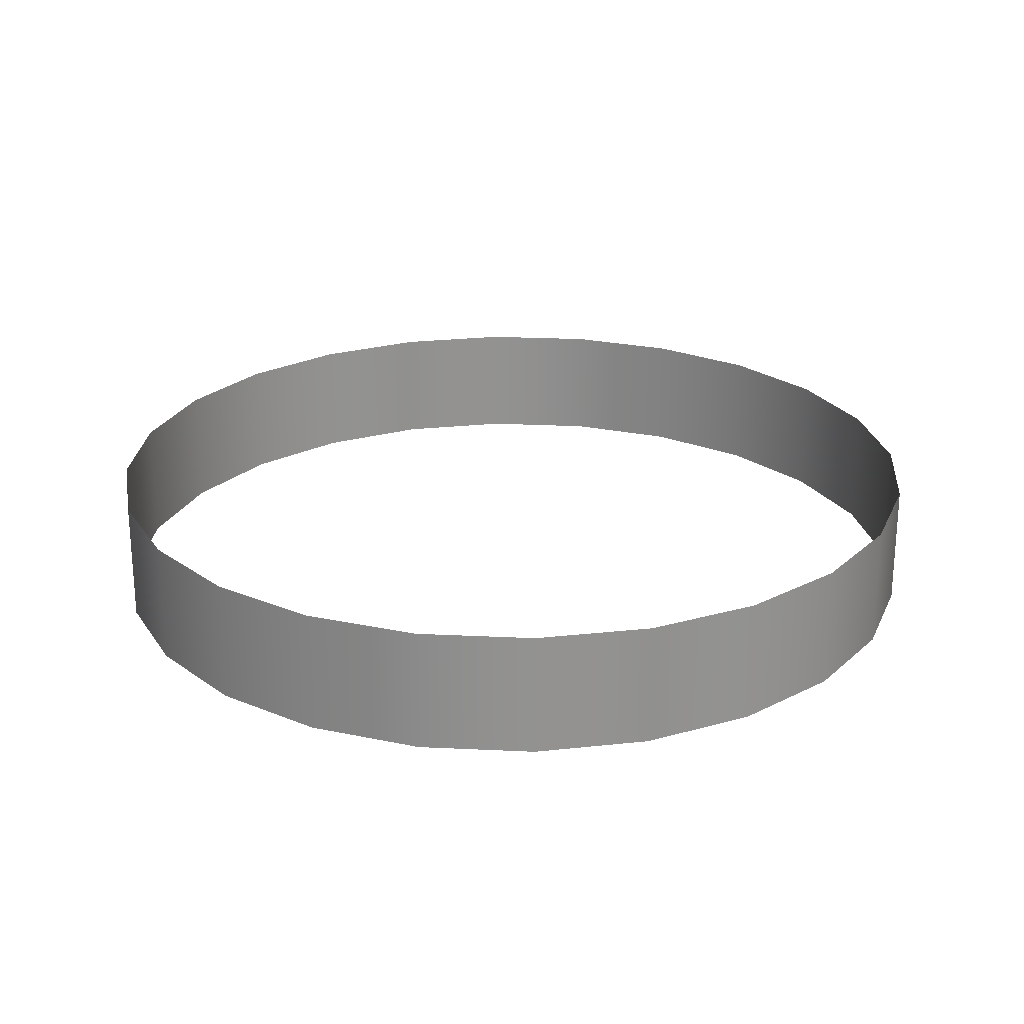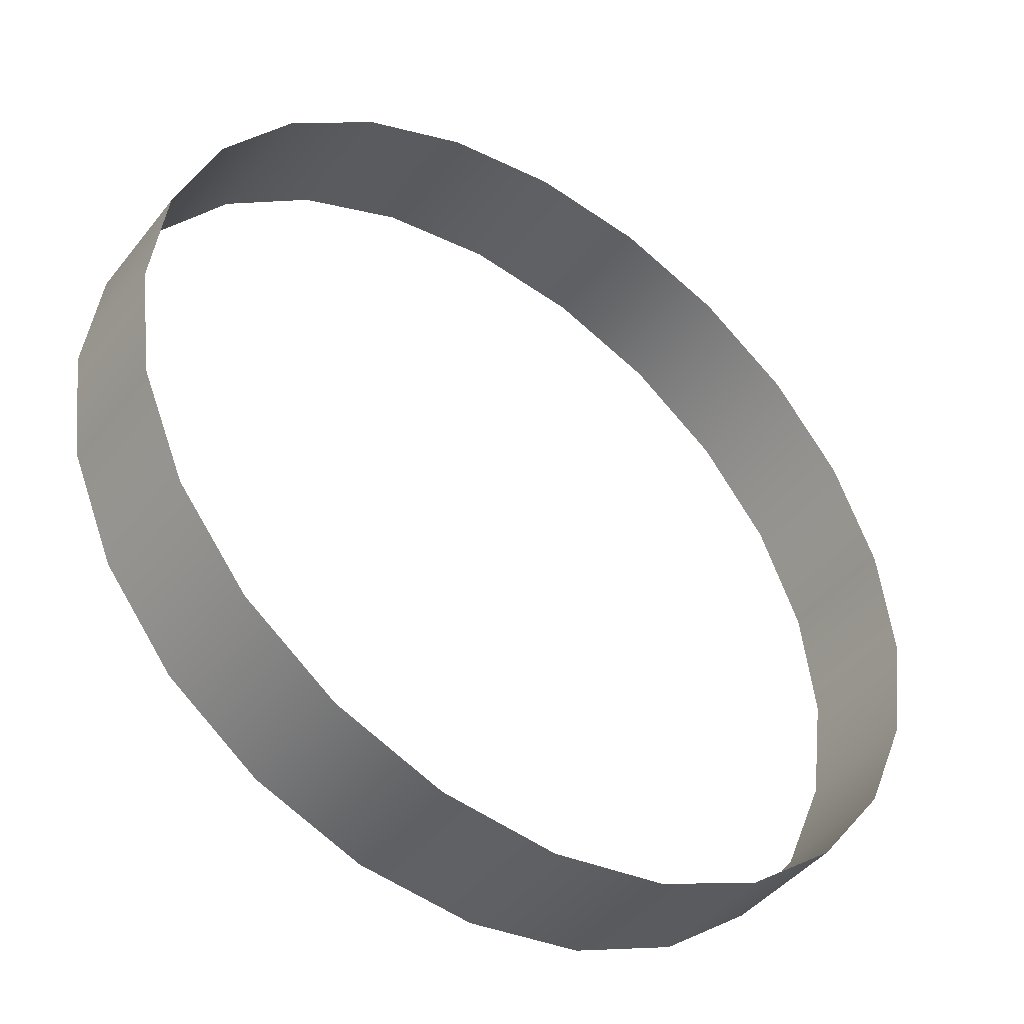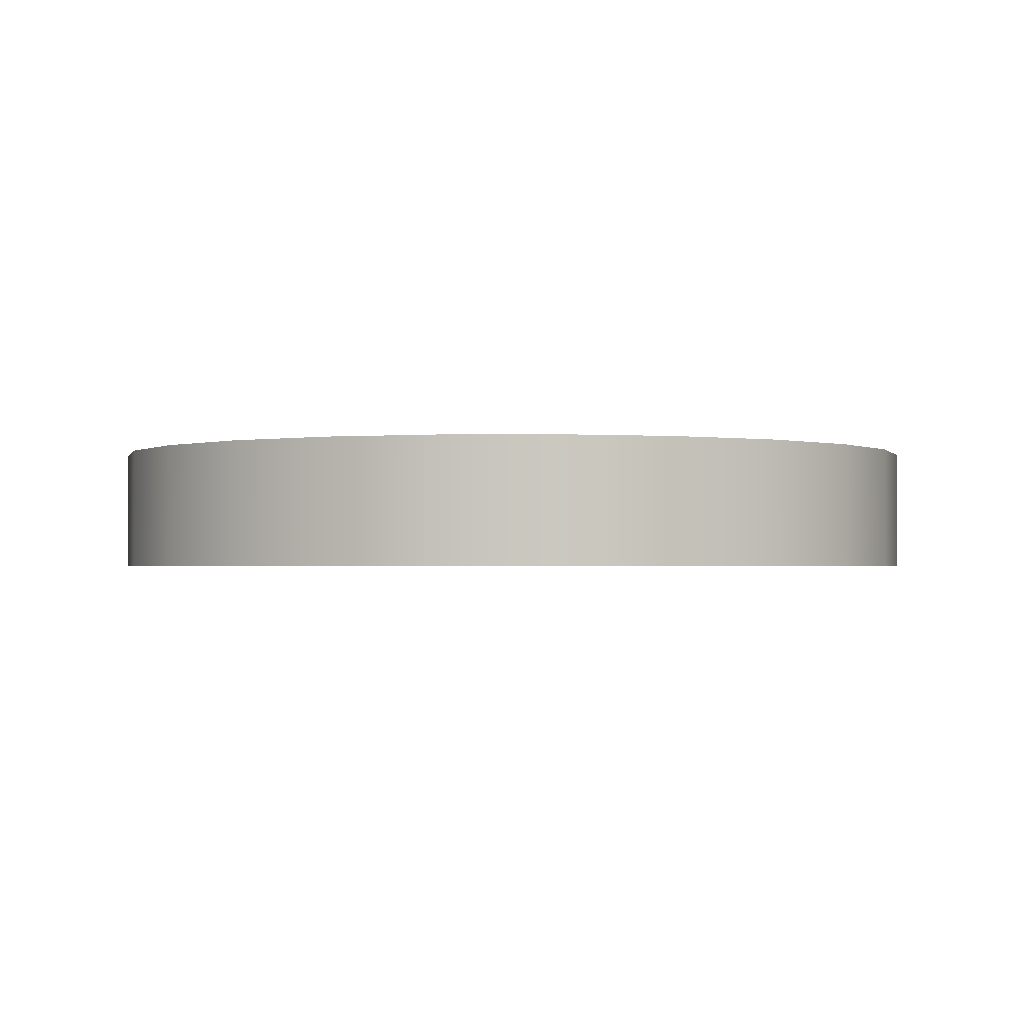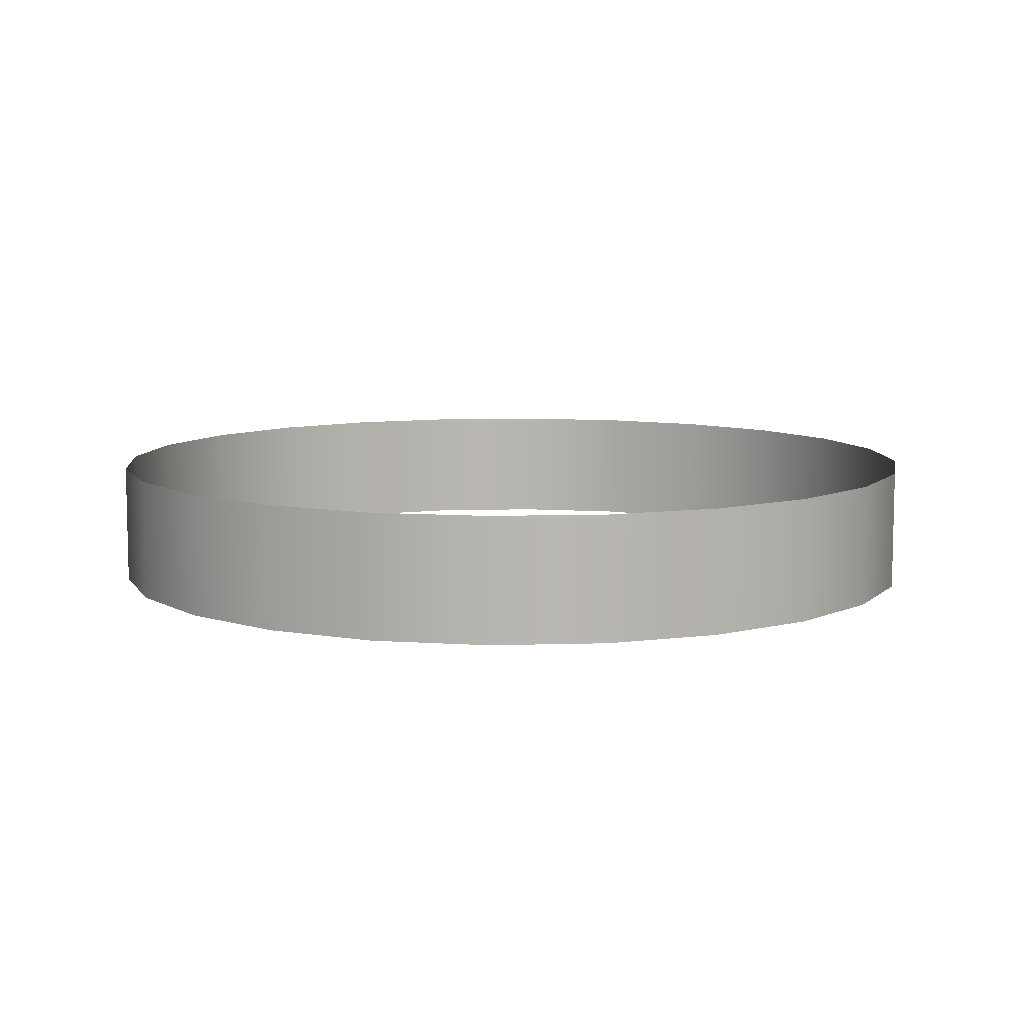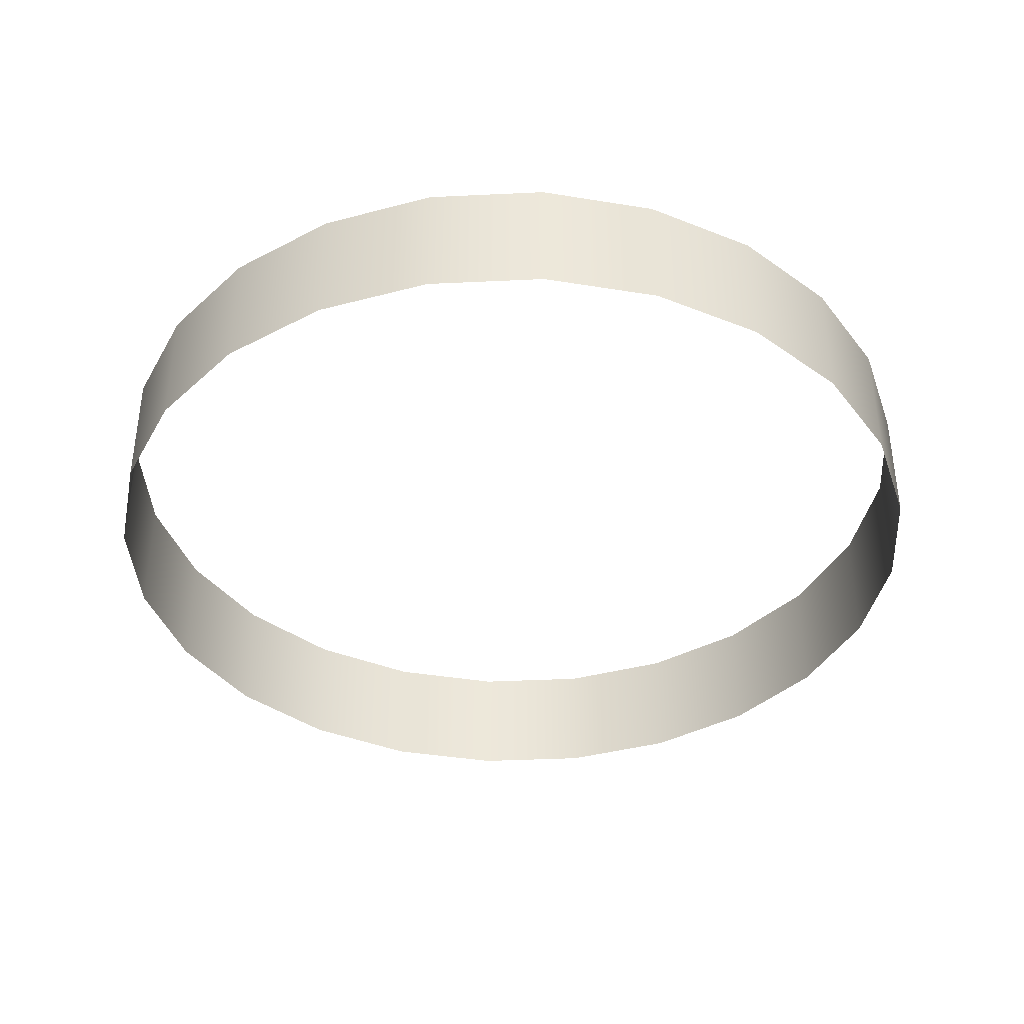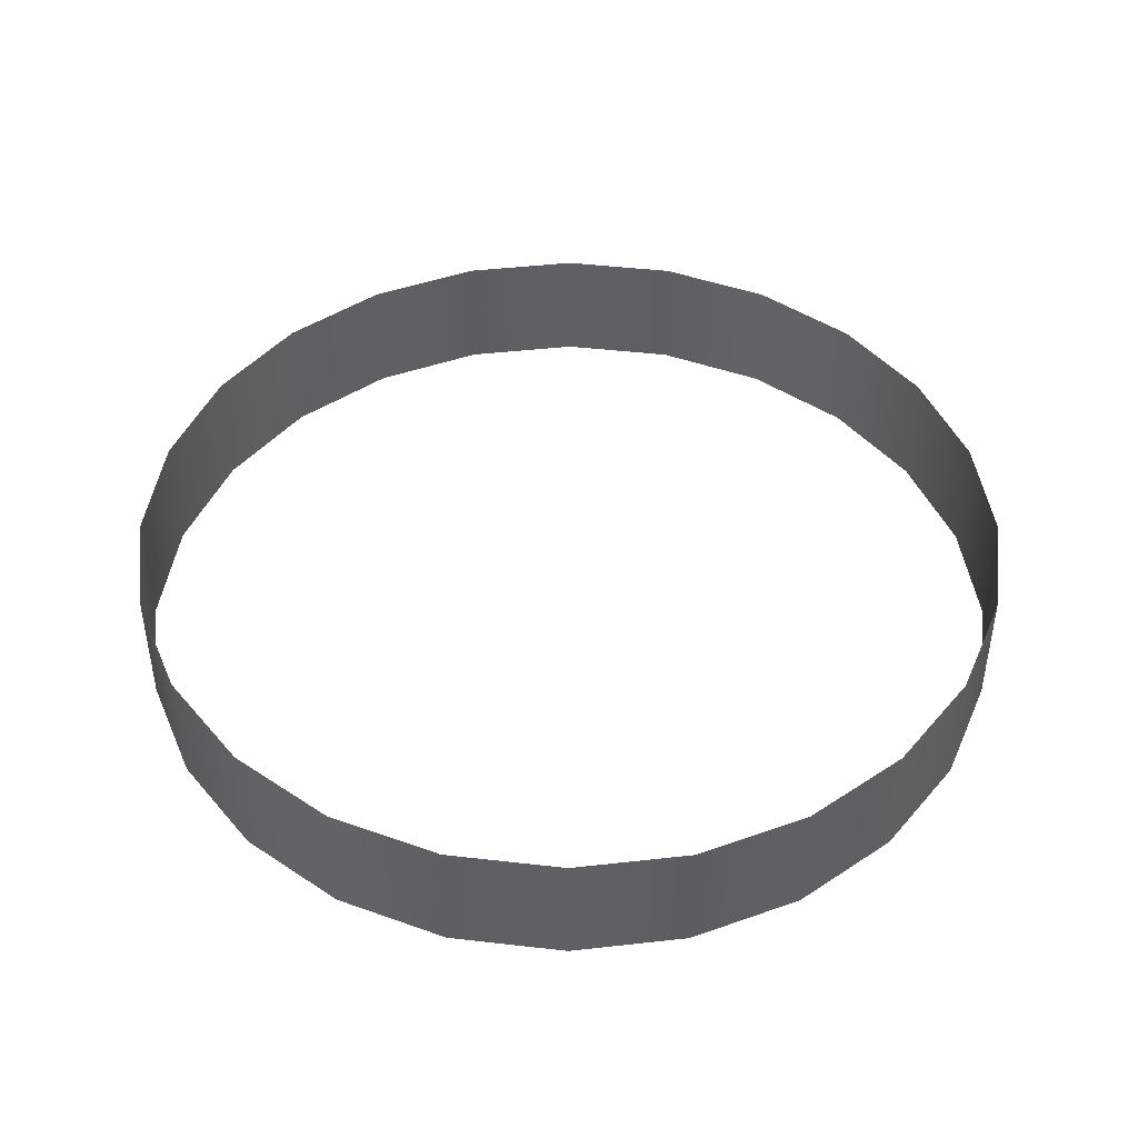
<metadata>
{"format":"obj","ext":"obj","renderer":"f3d","projection":"perspective","resolution":1024,"background":"white","views":[{"elev":23.9,"azim":-152.9,"up":"+Z"},{"elev":-43.3,"azim":144.9,"up":"+Y"},{"elev":-1.5,"azim":-21.0,"up":"+Z"},{"elev":8.6,"azim":62.9,"up":"+Z"},{"elev":-39.1,"azim":-4.1,"up":"+Z"},{"elev":45.0,"azim":-164.9,"up":"+Z"}]}
</metadata>
<code>
o #ID4887
v -0.05218 0.03423 -0.004205
v -0.03478 0.07625 0.04541
v -0.03478 0.07625 -0.004205
v -0.05218 0.03423 0.04541
v -0.05218 0.03423 0.04541
v -0.05218 0.03423 -0.004205
v -0.03478 0.07625 0.04541
v -0.03478 0.07625 -0.004205
v -0.05812 -0.01086 -0.004205
v -0.05812 -0.01086 0.04541
v -0.05812 -0.01086 0.04541
v -0.05812 -0.01086 -0.004205
v -0.007094 0.1123 0.04541
v -0.007094 0.1123 -0.004205
v -0.007094 0.1123 0.04541
v -0.007094 0.1123 -0.004205
v -0.05218 -0.05595 -0.004205
v -0.05218 -0.05595 0.04541
v -0.05218 -0.05595 0.04541
v -0.05218 -0.05595 -0.004205
v 0.02899 0.14 -0.004205
v 0.02899 0.14 0.04541
v 0.02899 0.14 0.04541
v 0.02899 0.14 -0.004205
v -0.03478 -0.09796 -0.004205
v -0.03478 -0.09796 0.04541
v -0.03478 -0.09796 0.04541
v -0.03478 -0.09796 -0.004205
v 0.071 0.1574 -0.004205
v 0.071 0.1574 0.04541
v 0.071 0.1574 0.04541
v 0.071 0.1574 -0.004205
v -0.007094 -0.134 -0.004205
v -0.007094 -0.134 0.04541
v -0.007094 -0.134 0.04541
v -0.007094 -0.134 -0.004205
v 0.1161 0.1634 -0.004205
v 0.1161 0.1634 0.04541
v 0.1161 0.1634 0.04541
v 0.1161 0.1634 -0.004205
v 0.02899 -0.1617 0.04541
v 0.02899 -0.1617 -0.004205
v 0.02899 -0.1617 0.04541
v 0.02899 -0.1617 -0.004205
v 0.1612 0.1574 0.04541
v 0.1612 0.1574 -0.004205
v 0.1612 0.1574 0.04541
v 0.1612 0.1574 -0.004205
v 0.071 -0.1791 0.04541
v 0.071 -0.1791 -0.004205
v 0.071 -0.1791 0.04541
v 0.071 -0.1791 -0.004205
v 0.2032 0.14 0.04541
v 0.2032 0.14 -0.004205
v 0.2032 0.14 0.04541
v 0.2032 0.14 -0.004205
v 0.1161 -0.1851 0.04541
v 0.1161 -0.1851 -0.004205
v 0.1161 -0.1851 0.04541
v 0.1161 -0.1851 -0.004205
v 0.2393 0.1123 0.04541
v 0.2393 0.1123 -0.004205
v 0.2393 0.1123 0.04541
v 0.2393 0.1123 -0.004205
v 0.1612 -0.1791 -0.004205
v 0.1612 -0.1791 0.04541
v 0.1612 -0.1791 0.04541
v 0.1612 -0.1791 -0.004205
v 0.267 0.07625 -0.004205
v 0.267 0.07625 0.04541
v 0.267 0.07625 0.04541
v 0.267 0.07625 -0.004205
v 0.2032 -0.1617 -0.004205
v 0.2032 -0.1617 0.04541
v 0.2032 -0.1617 0.04541
v 0.2032 -0.1617 -0.004205
v 0.2844 0.03423 -0.004205
v 0.2844 0.03423 0.04541
v 0.2844 0.03423 0.04541
v 0.2844 0.03423 -0.004205
v 0.2393 -0.134 -0.004205
v 0.2393 -0.134 0.04541
v 0.2393 -0.134 0.04541
v 0.2393 -0.134 -0.004205
v 0.2903 -0.01086 -0.004205
v 0.2903 -0.01086 0.04541
v 0.2903 -0.01086 0.04541
v 0.2903 -0.01086 -0.004205
v 0.267 -0.09796 0.04541
v 0.267 -0.09796 -0.004205
v 0.267 -0.09796 0.04541
v 0.267 -0.09796 -0.004205
v 0.2844 -0.05595 -0.004205
v 0.2844 -0.05595 0.04541
v 0.2844 -0.05595 0.04541
v 0.2844 -0.05595 -0.004205
f 1 2 3
f 2 1 4
f 9 4 1
f 4 9 10
f 3 13 14
f 13 3 2
f 17 10 9
f 10 17 18
f 13 21 14
f 21 13 22
f 25 18 17
f 18 25 26
f 22 29 21
f 29 22 30
f 33 26 25
f 26 33 34
f 30 37 29
f 37 30 38
f 41 33 42
f 33 41 34
f 37 45 46
f 45 37 38
f 49 42 50
f 42 49 41
f 46 53 54
f 53 46 45
f 57 50 58
f 50 57 49
f 54 61 62
f 61 54 53
f 65 57 58
f 57 65 66
f 61 69 62
f 69 61 70
f 73 66 65
f 66 73 74
f 70 77 69
f 77 70 78
f 81 74 73
f 74 81 82
f 78 85 77
f 85 78 86
f 89 81 90
f 81 89 82
f 86 93 85
f 93 86 94
f 94 90 93
f 90 94 89
f 5 6 7
f 8 7 6
f 11 12 5
f 6 5 12
f 7 8 15
f 16 15 8
f 19 20 11
f 12 11 20
f 23 15 24
f 16 24 15
f 27 28 19
f 20 19 28
f 31 23 32
f 24 32 23
f 35 36 27
f 28 27 36
f 39 31 40
f 32 40 31
f 35 43 36
f 44 36 43
f 39 40 47
f 48 47 40
f 43 51 44
f 52 44 51
f 47 48 55
f 56 55 48
f 51 59 52
f 60 52 59
f 55 56 63
f 64 63 56
f 67 68 59
f 60 59 68
f 71 63 72
f 64 72 63
f 75 76 67
f 68 67 76
f 79 71 80
f 72 80 71
f 83 84 75
f 76 75 84
f 87 79 88
f 80 88 79
f 83 91 84
f 92 84 91
f 95 87 96
f 88 96 87
f 91 95 92
f 96 92 95

</code>
